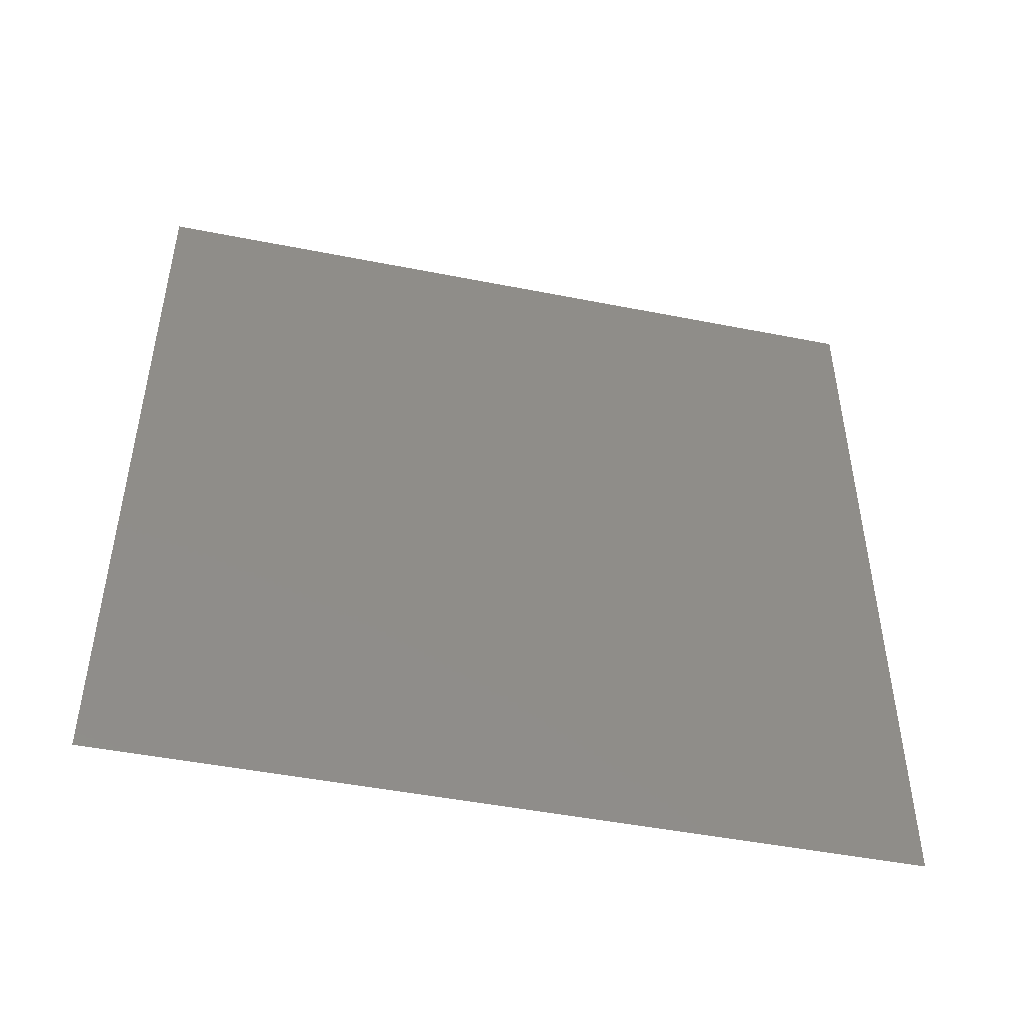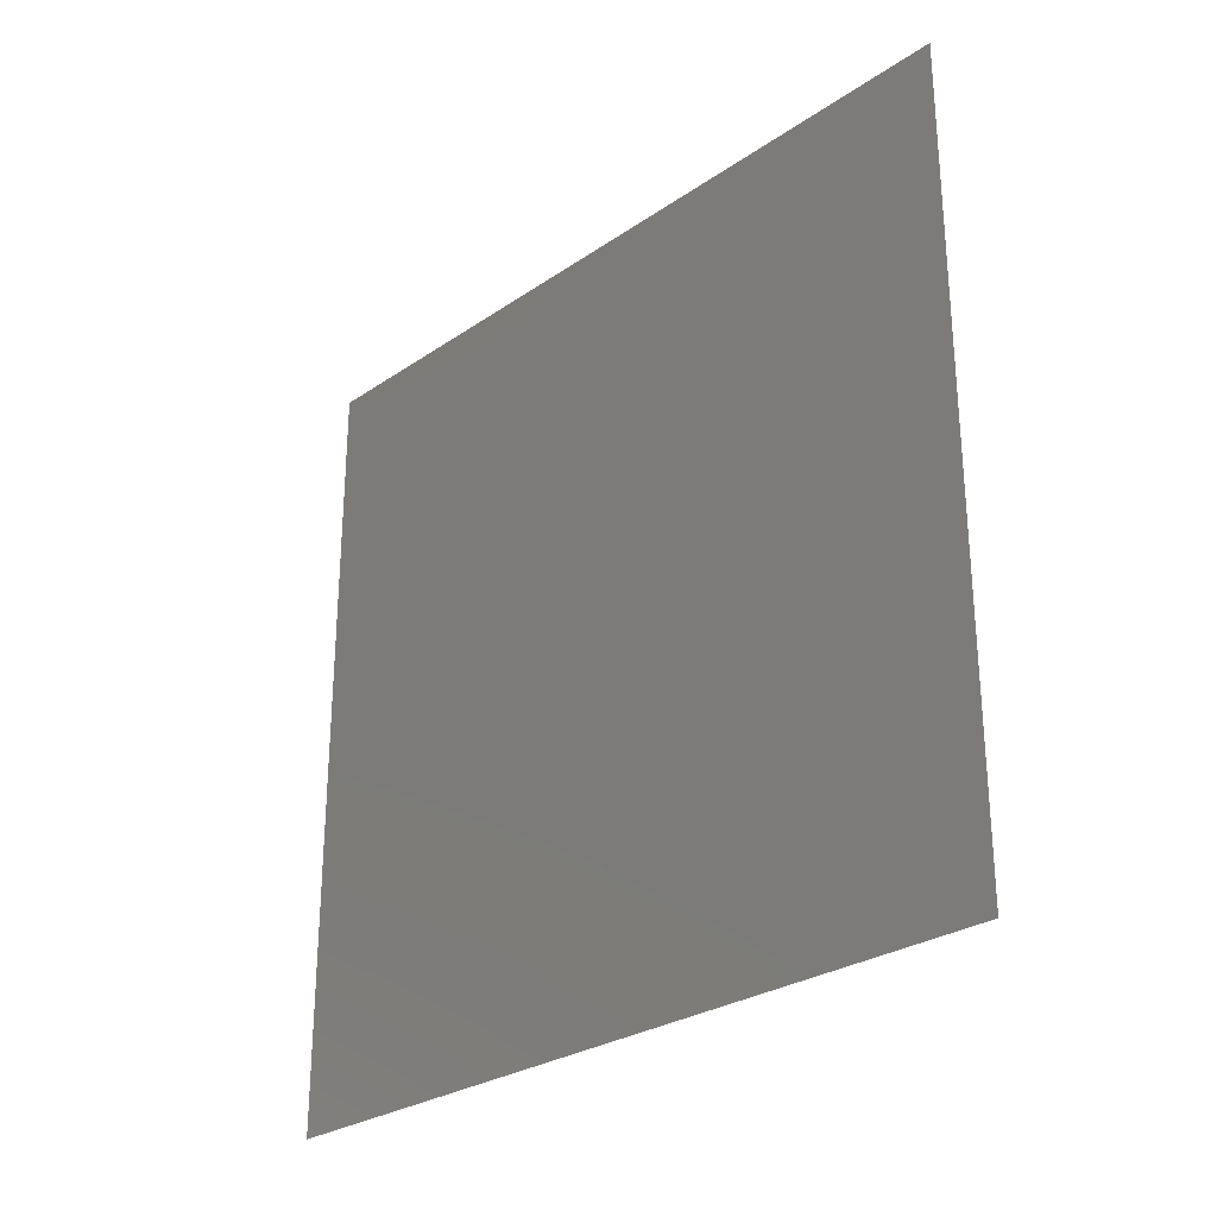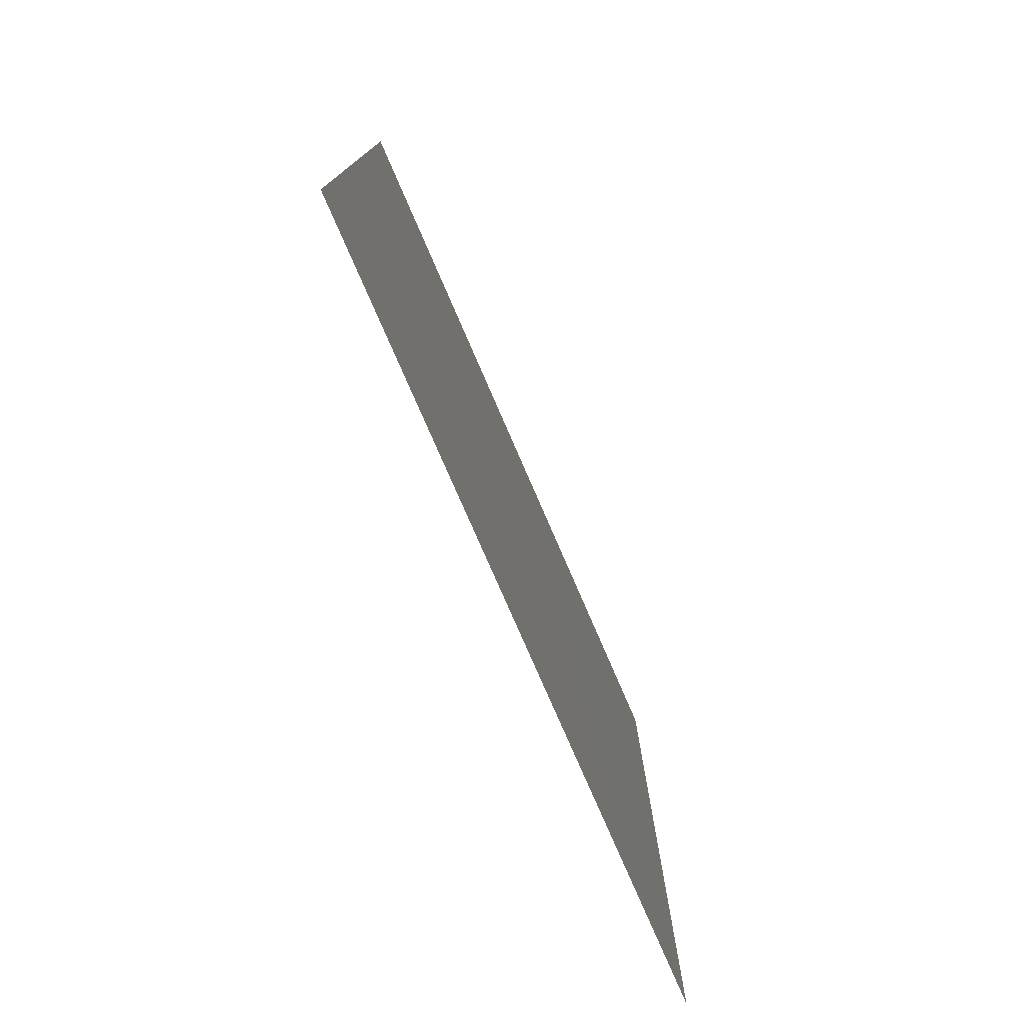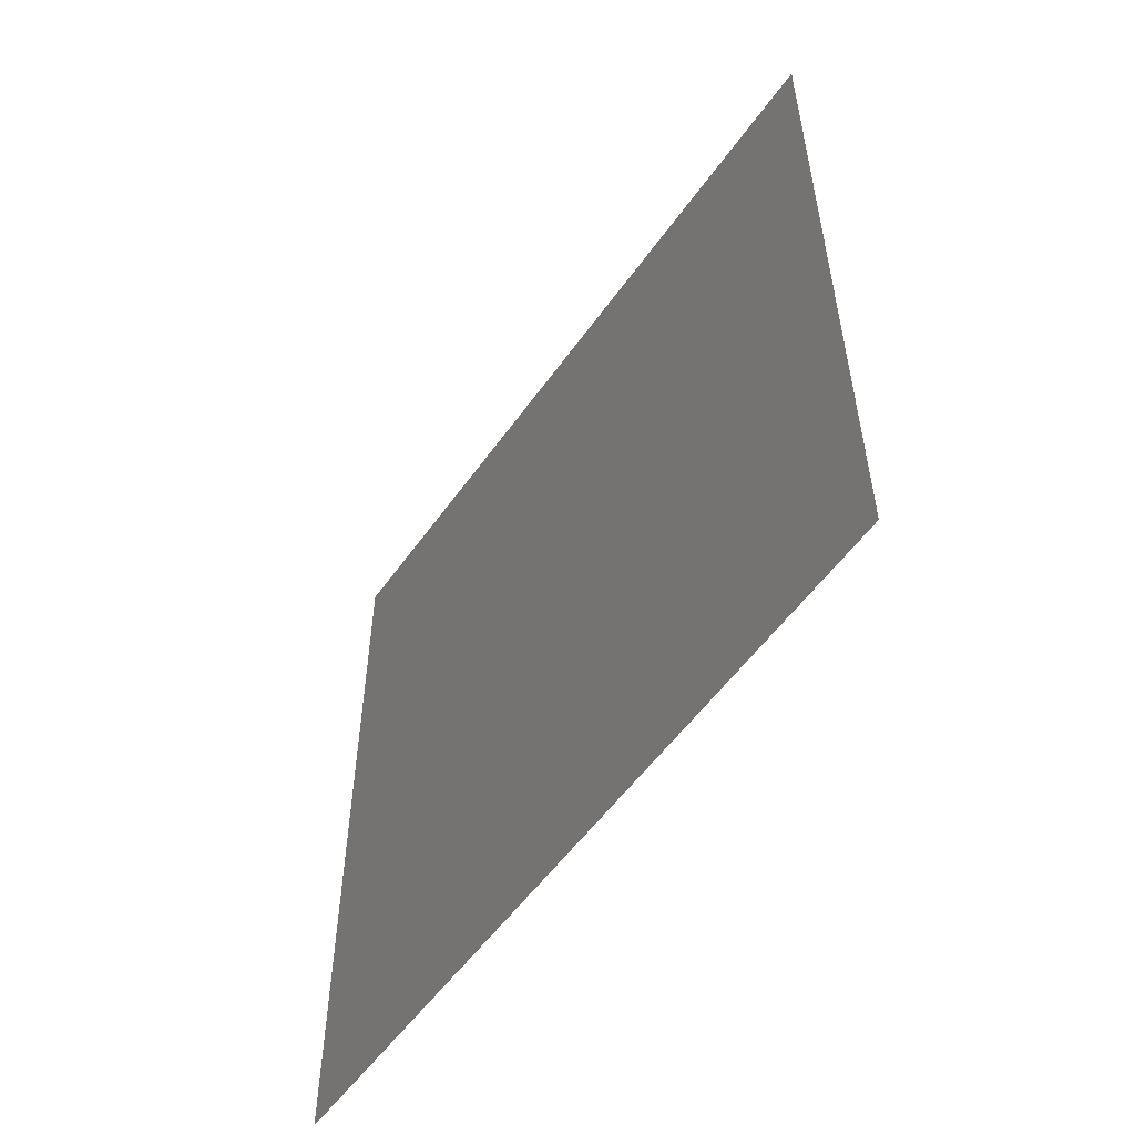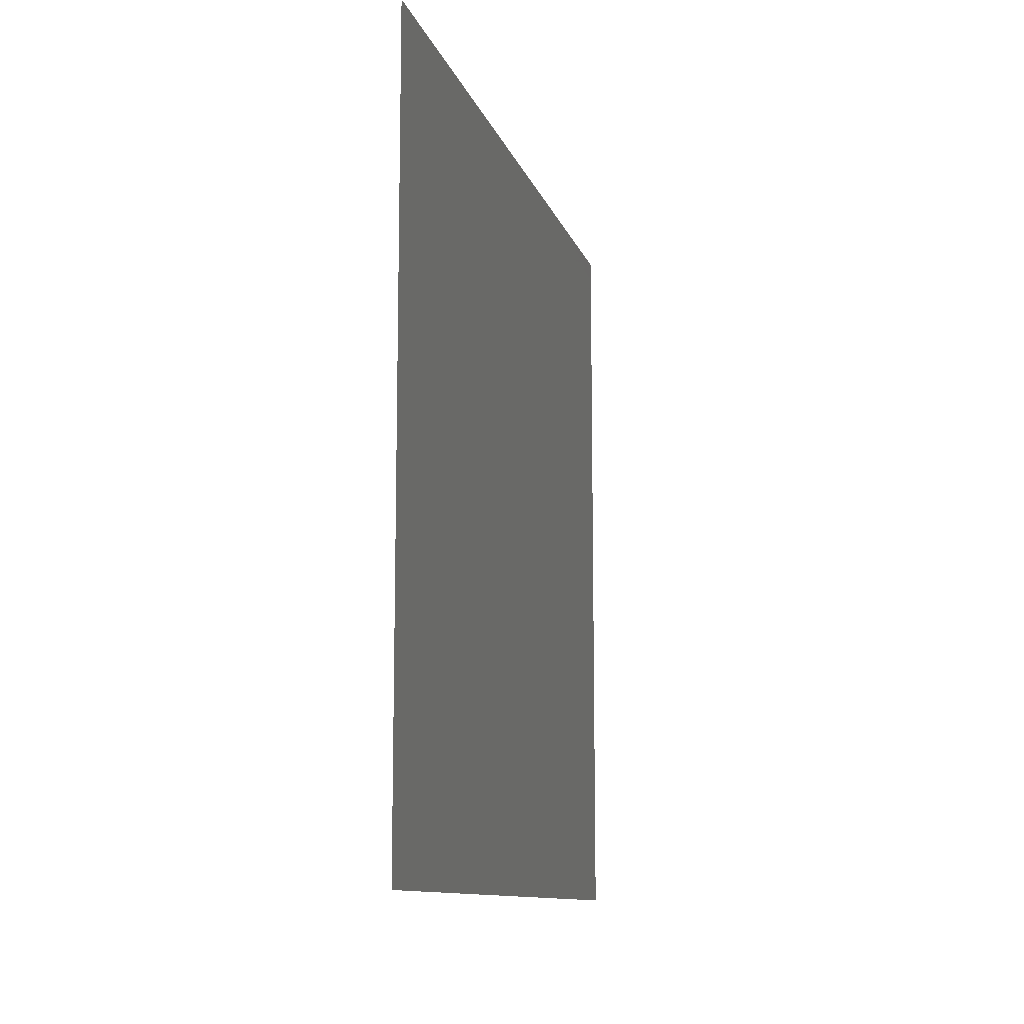
<metadata>
{"format":"stl","ext":"stl","renderer":"f3d","projection":"perspective","resolution":1024,"background":"white","views":[{"elev":-47.4,"azim":-102.6,"up":"+Z"},{"elev":-27.7,"azim":136.1,"up":"+Y"},{"elev":-77.0,"azim":-156.6,"up":"+Z"},{"elev":-54.4,"azim":-34.6,"up":"+Z"},{"elev":-11.3,"azim":-165.4,"up":"+Z"}]}
</metadata>
<code>
# stl→obj: 4 verts, 2 faces
v 2 0 0
v 2 0.6 0
v 2 0.6 0.6
v 2 0 0.6
f 1 2 3
f 3 4 1

</code>
